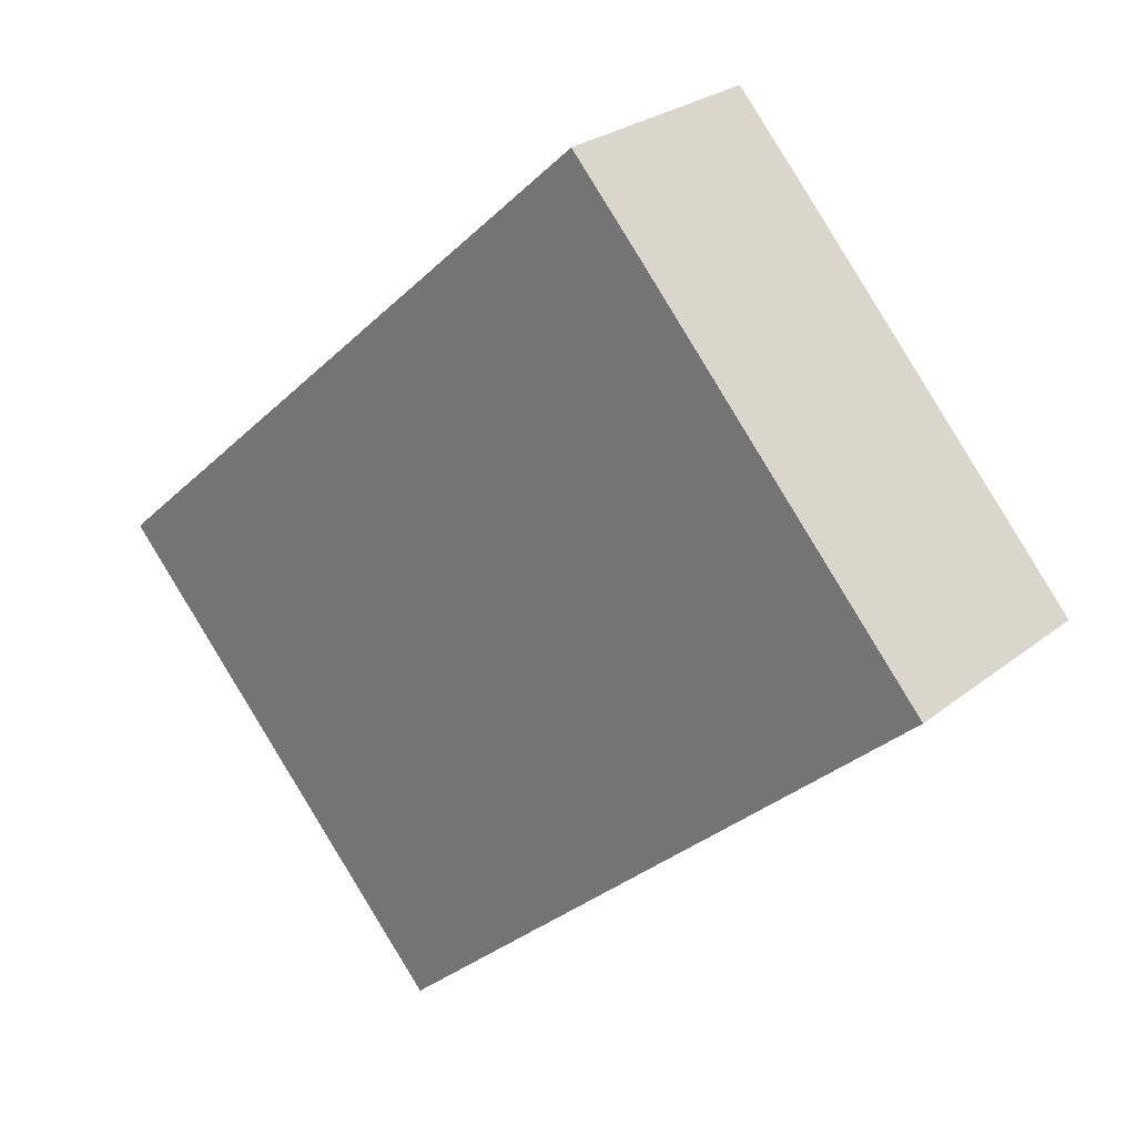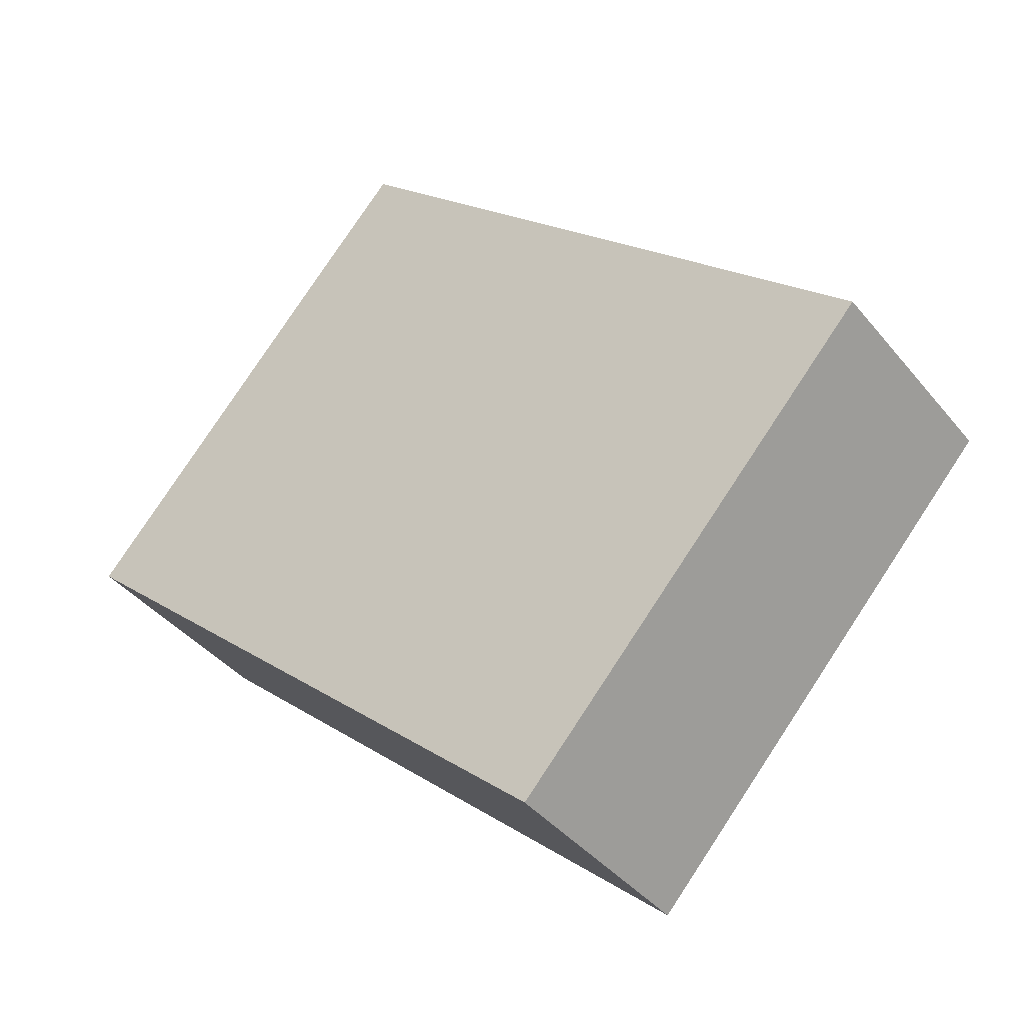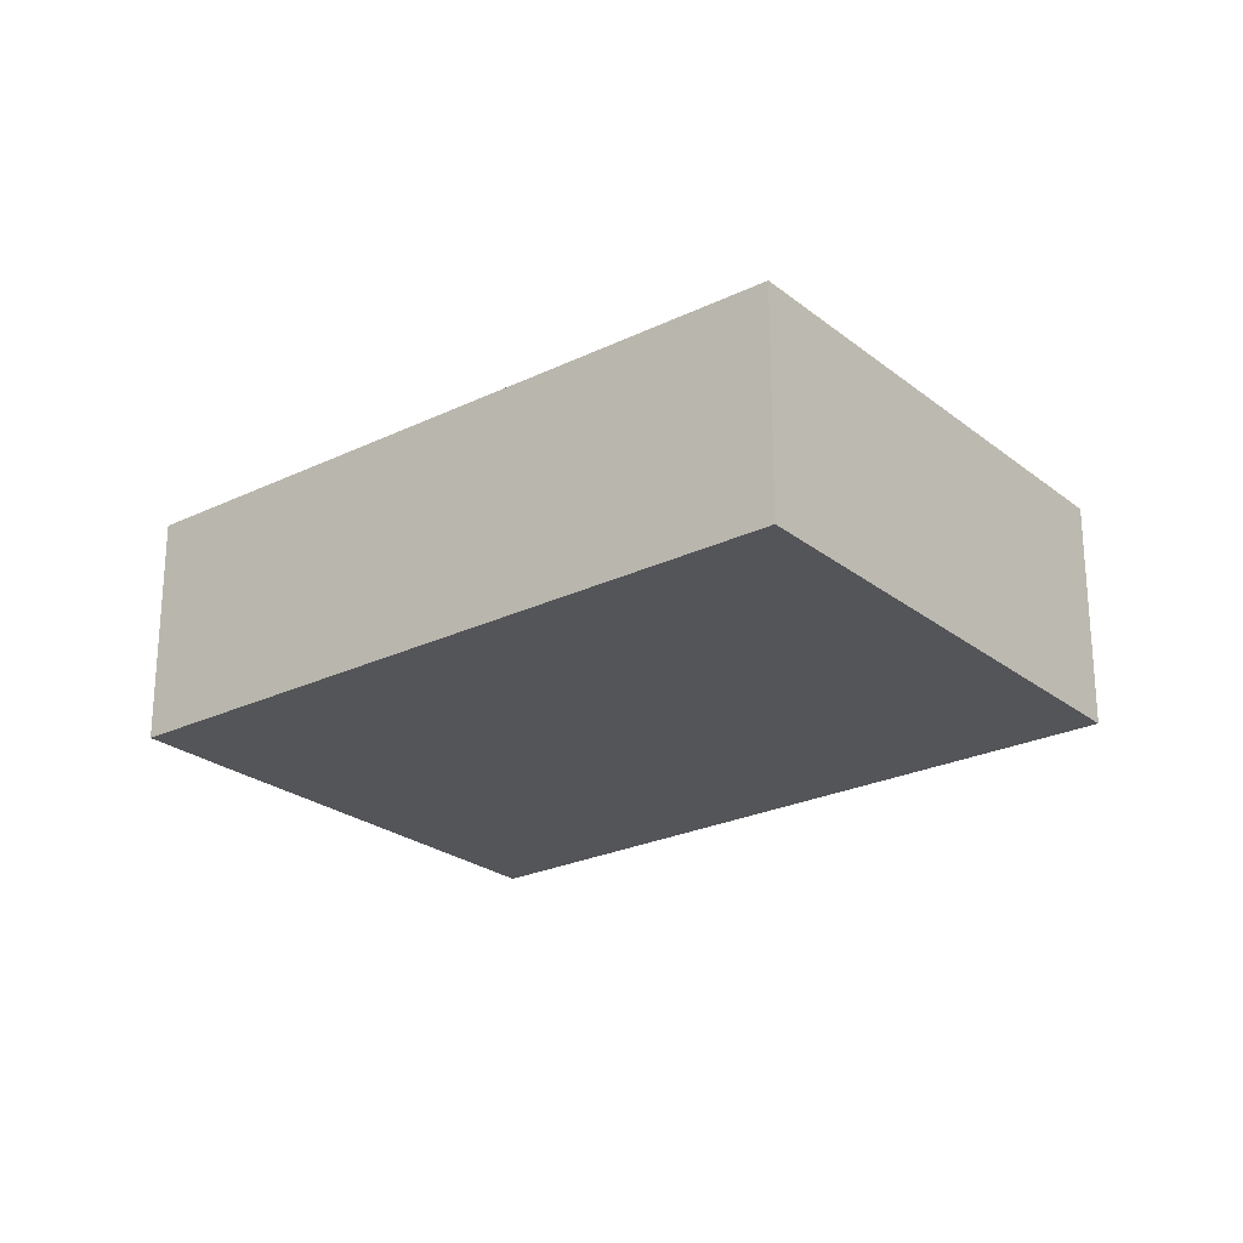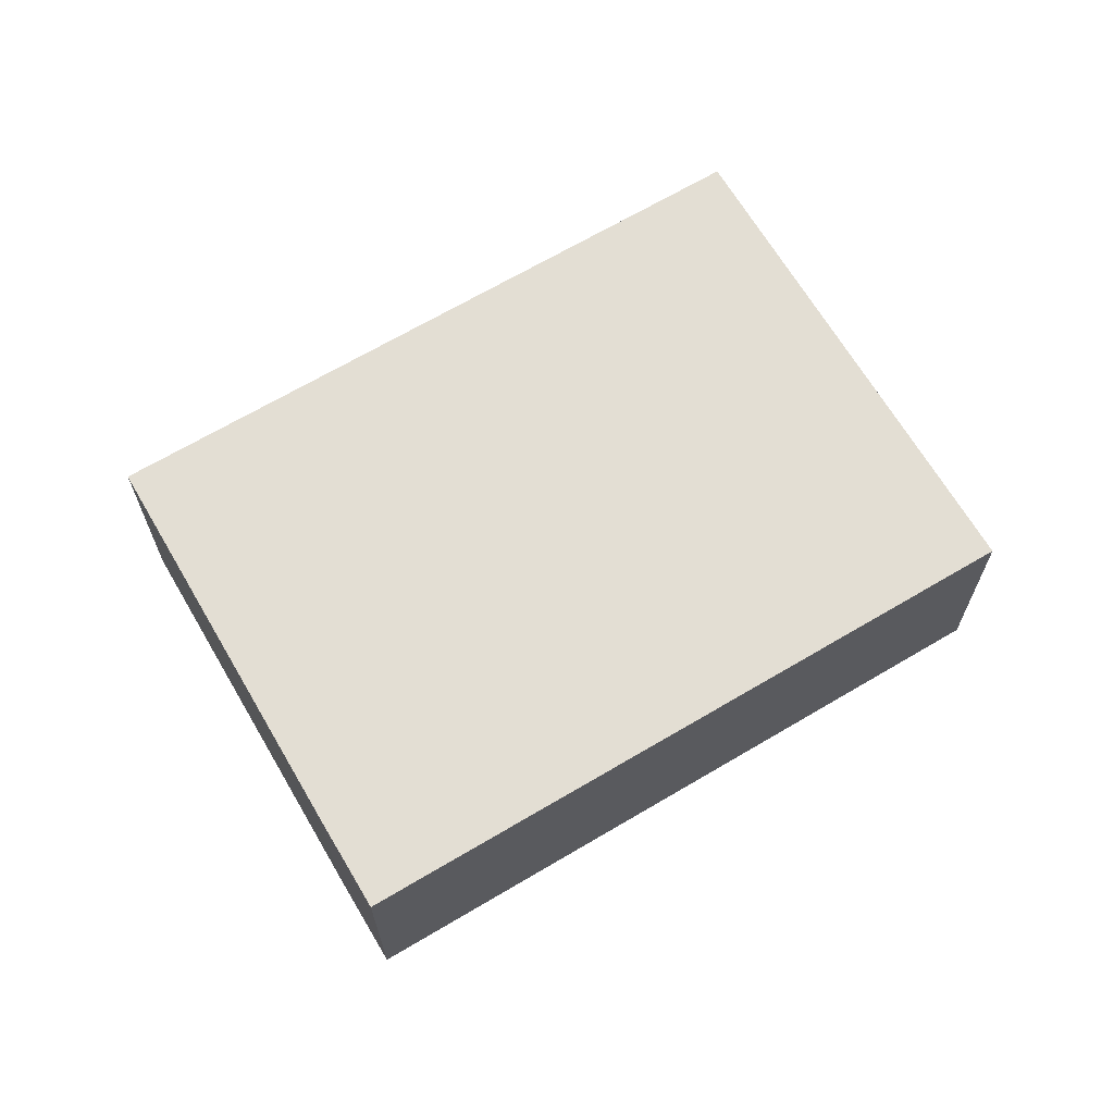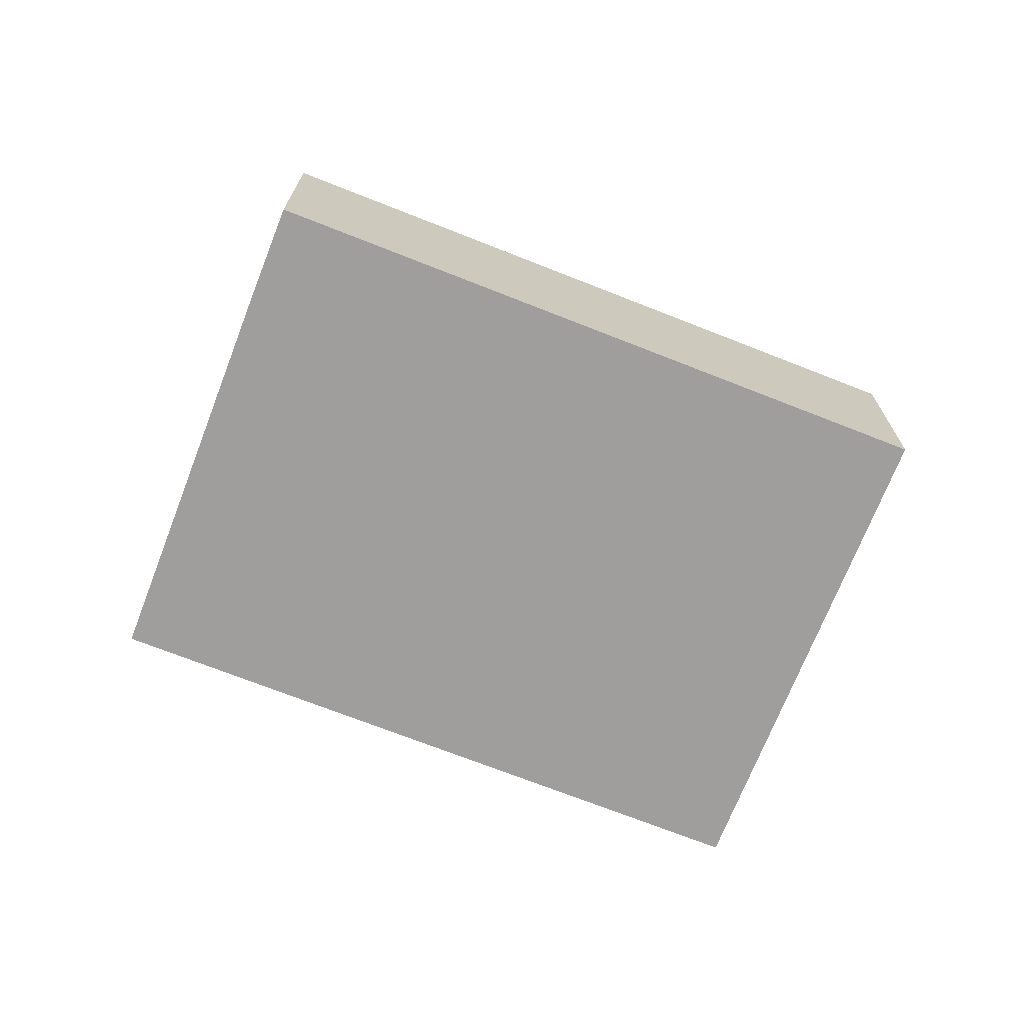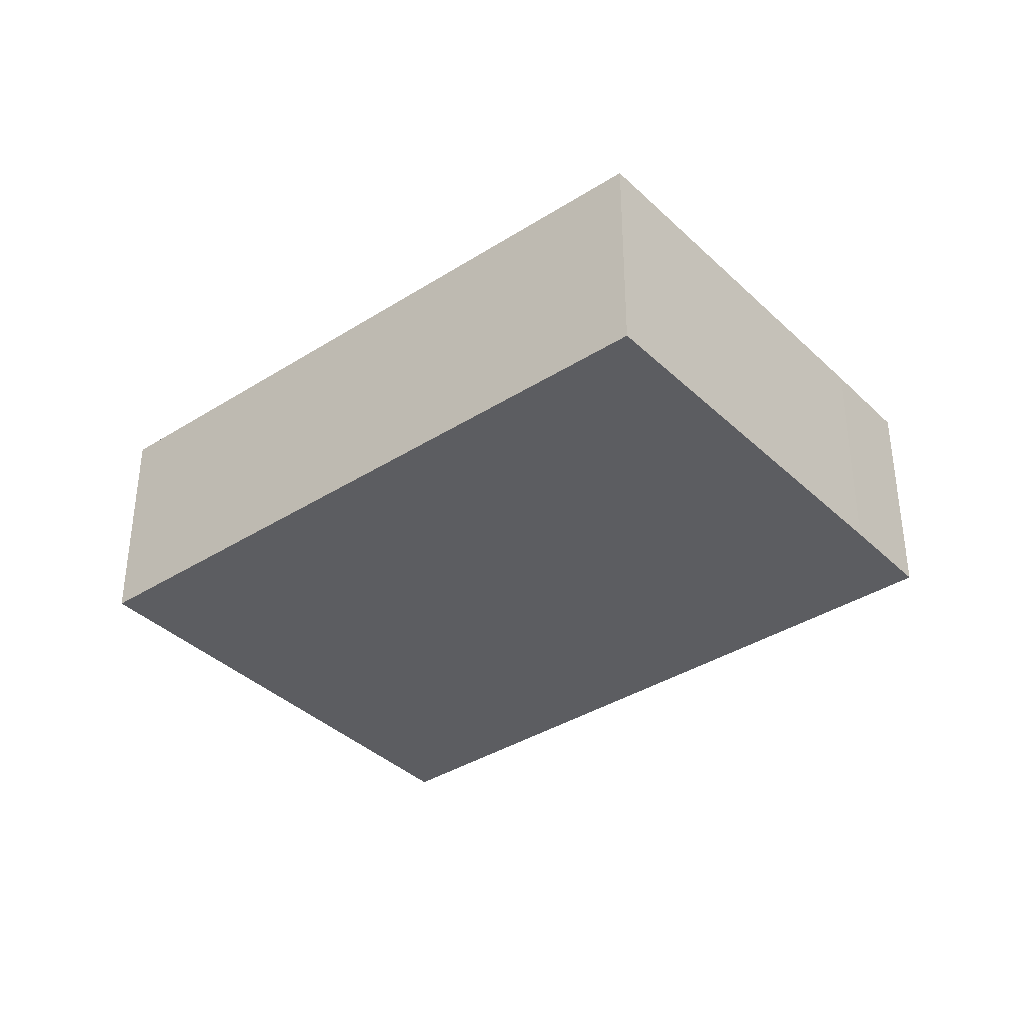
<metadata>
{"format":"obj","ext":"obj","renderer":"f3d","projection":"perspective","resolution":1024,"background":"white","views":[{"elev":26.0,"azim":-141.1,"up":"+Z"},{"elev":-39.7,"azim":34.9,"up":"+Z"},{"elev":-24.7,"azim":80.3,"up":"+Y"},{"elev":67.3,"azim":11.3,"up":"+Y"},{"elev":-71.1,"azim":20.5,"up":"+Y"},{"elev":-37.2,"azim":-98.7,"up":"+Y"}]}
</metadata>
<code>
v  6.761 2.85 -6.095
v  4.411 2.85 4.959
v  11.21 2.85 -1.165
v  3.531 2.85 3.983
v  4.456 2.85 -4.017
v  0 2.85 1.745e-16
v  6.761 3.732e-16 -6.095
v  4.456 2.46e-16 -4.017
v  0 0 0
v  3.531 -2.439e-16 3.983
v  4.411 -3.037e-16 4.959
v  11.21 7.134e-17 -1.165
g defaultobject
f 1 2 3
f 2 1 4
f 4 1 5
f 4 5 6
f 7 5 1
f 5 7 8
f 5 8 6
f 6 8 9
f 9 4 6
f 4 9 10
f 4 10 2
f 2 10 11
f 11 3 2
f 3 11 12
f 12 1 3
f 1 12 7
f 8 10 9
f 10 8 7
f 10 7 12
f 10 12 11

</code>
